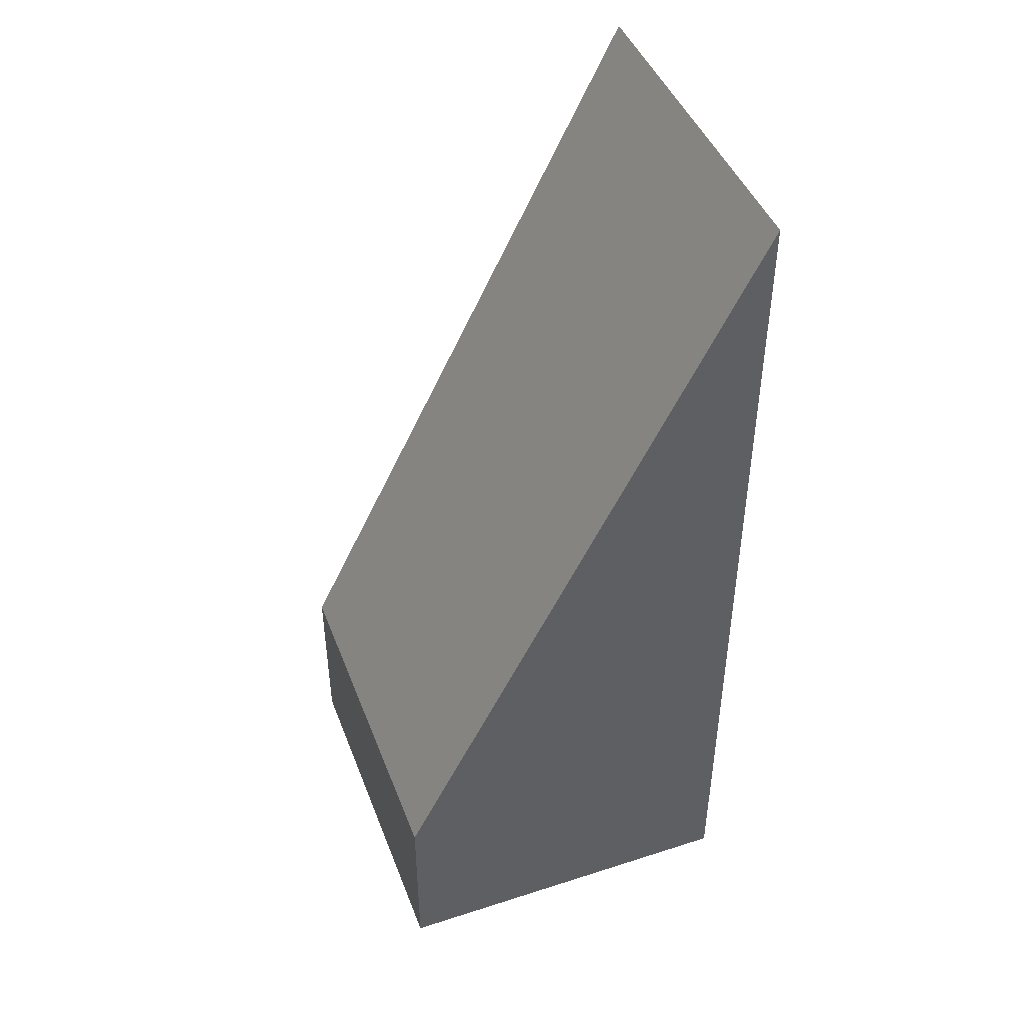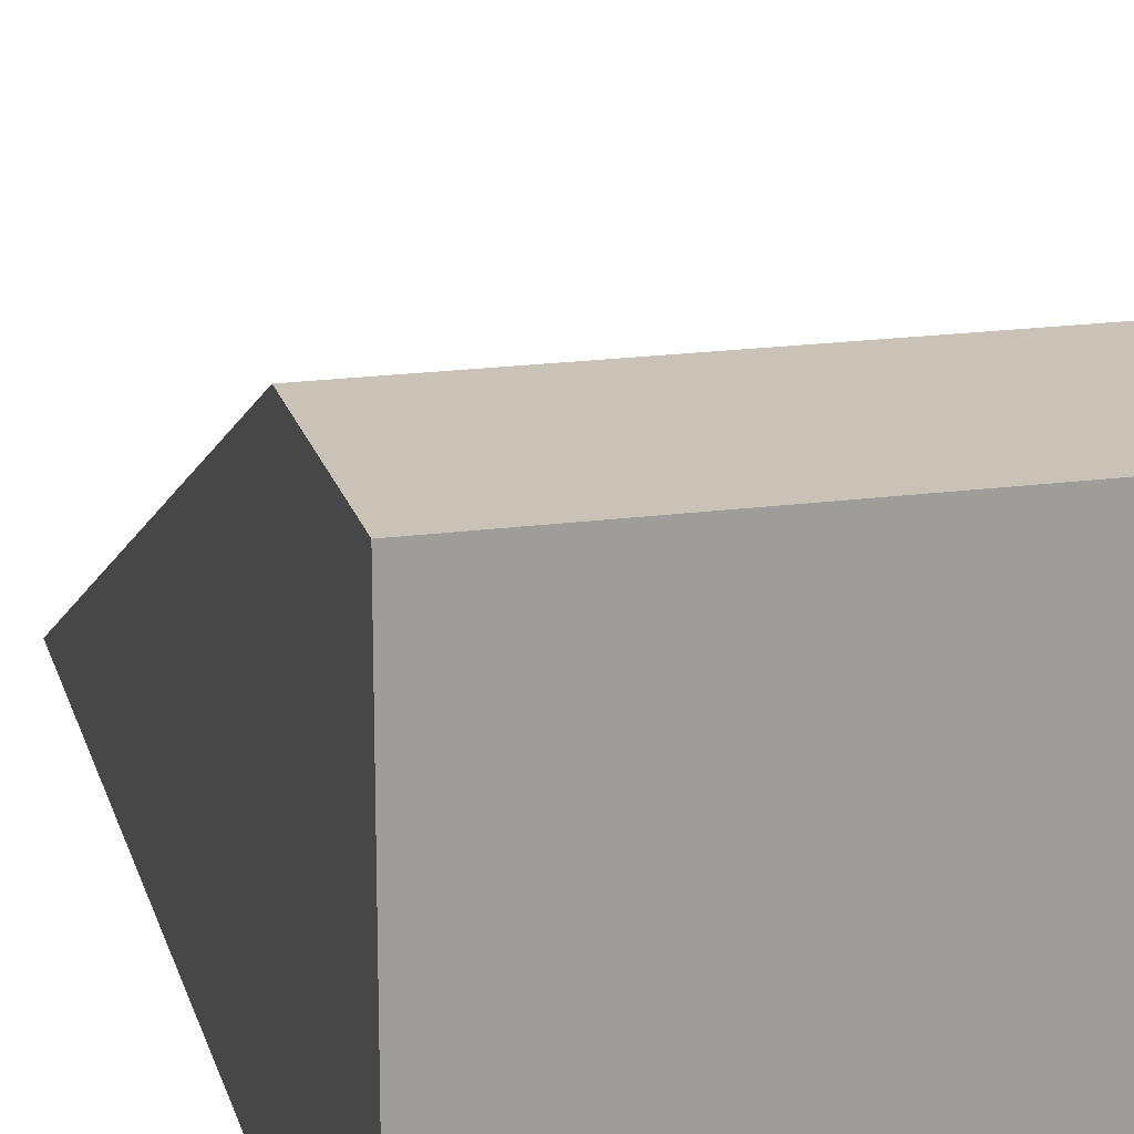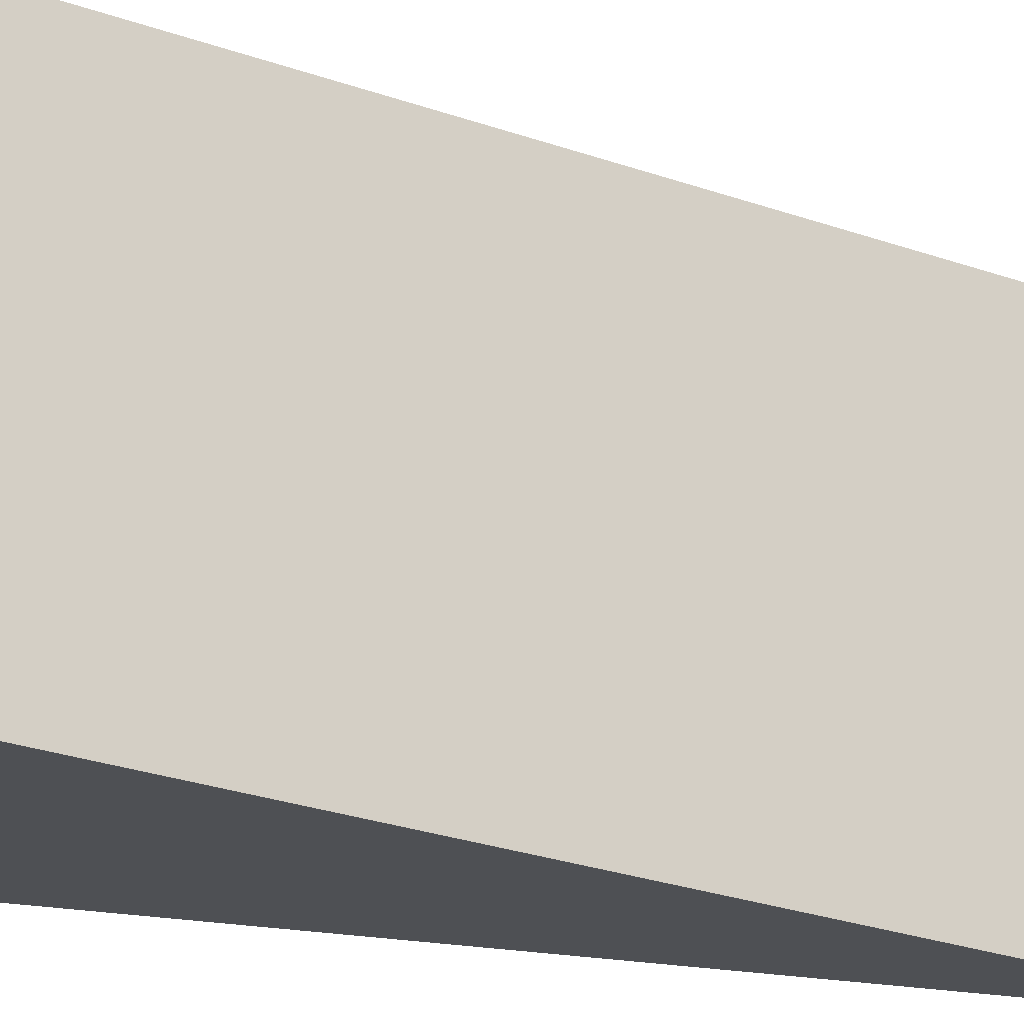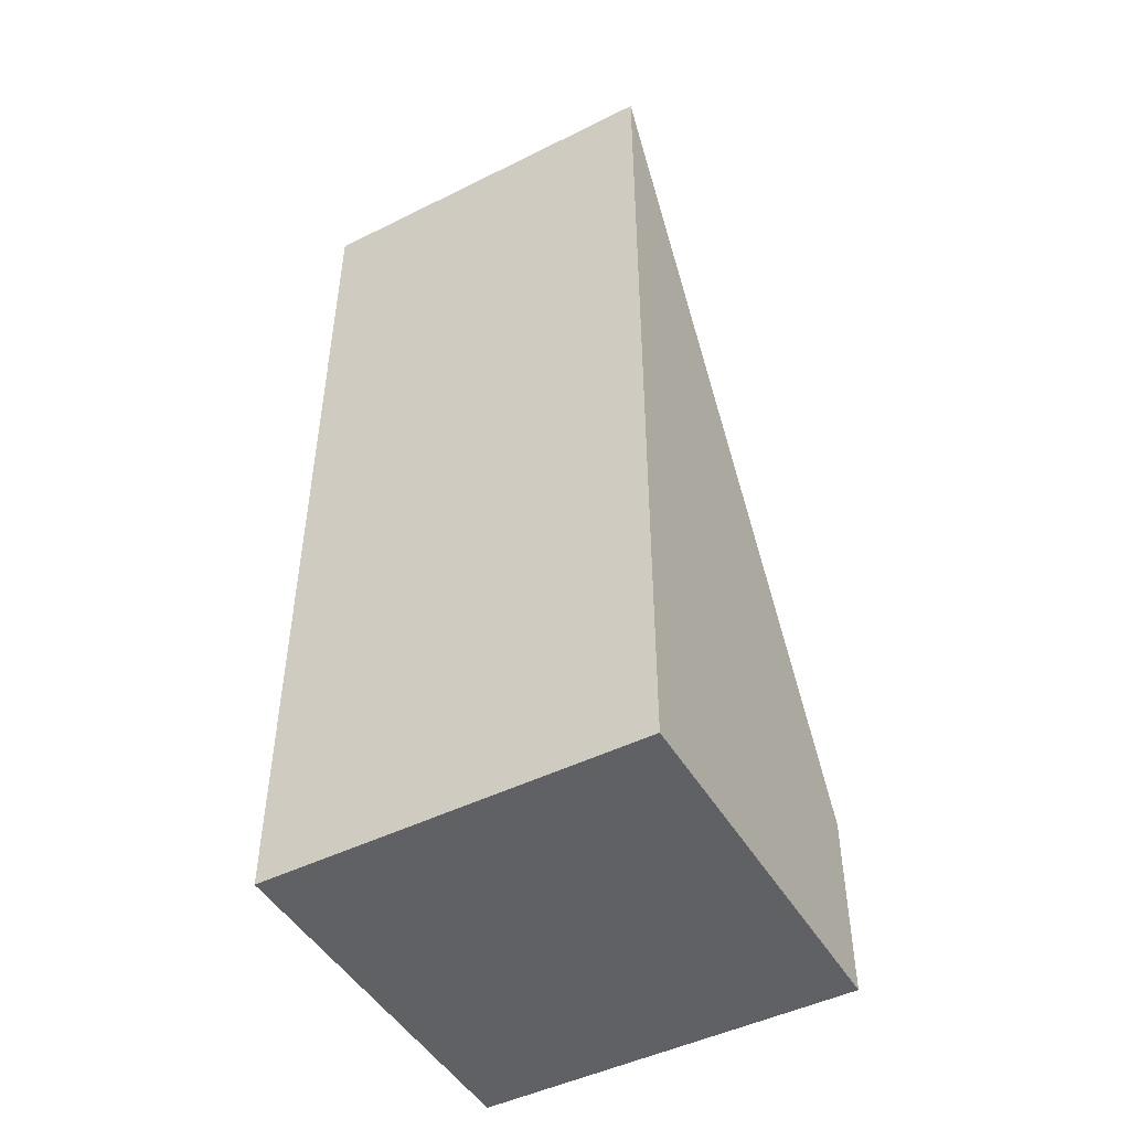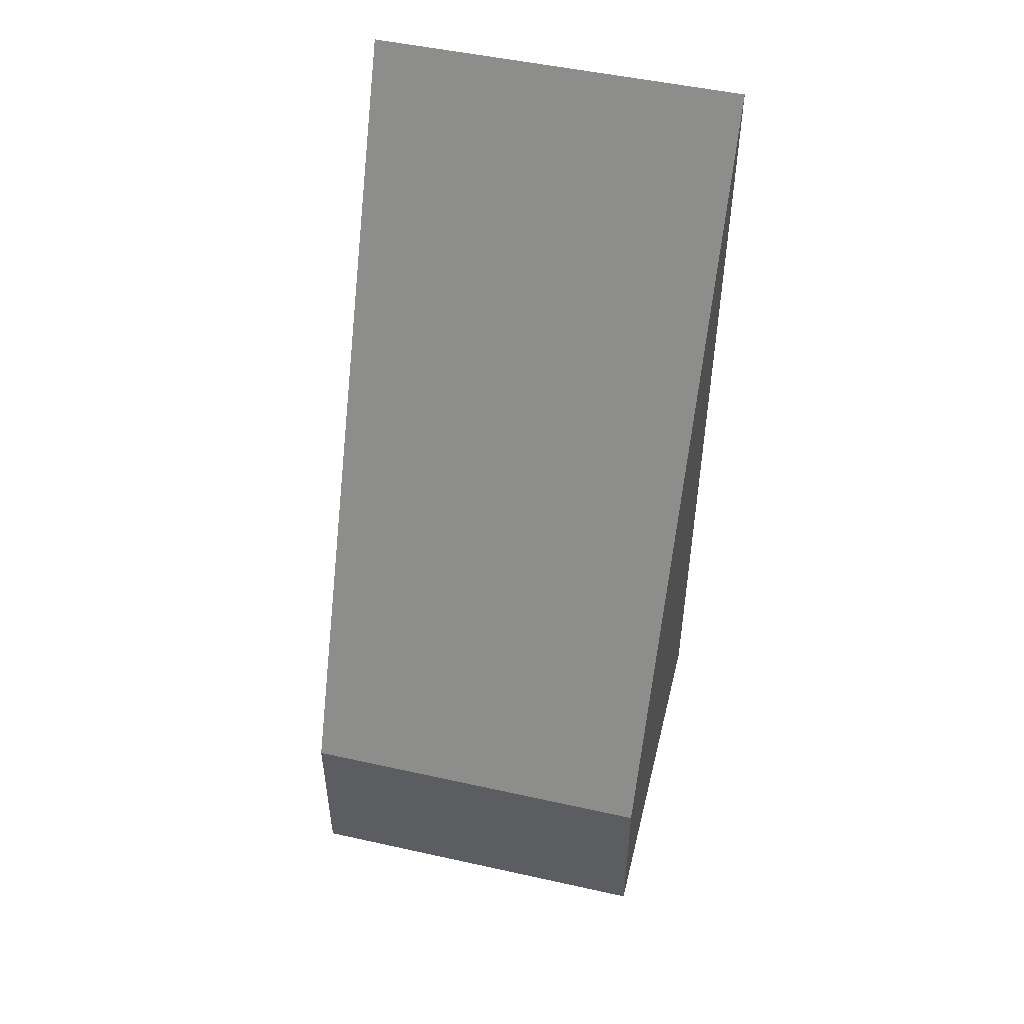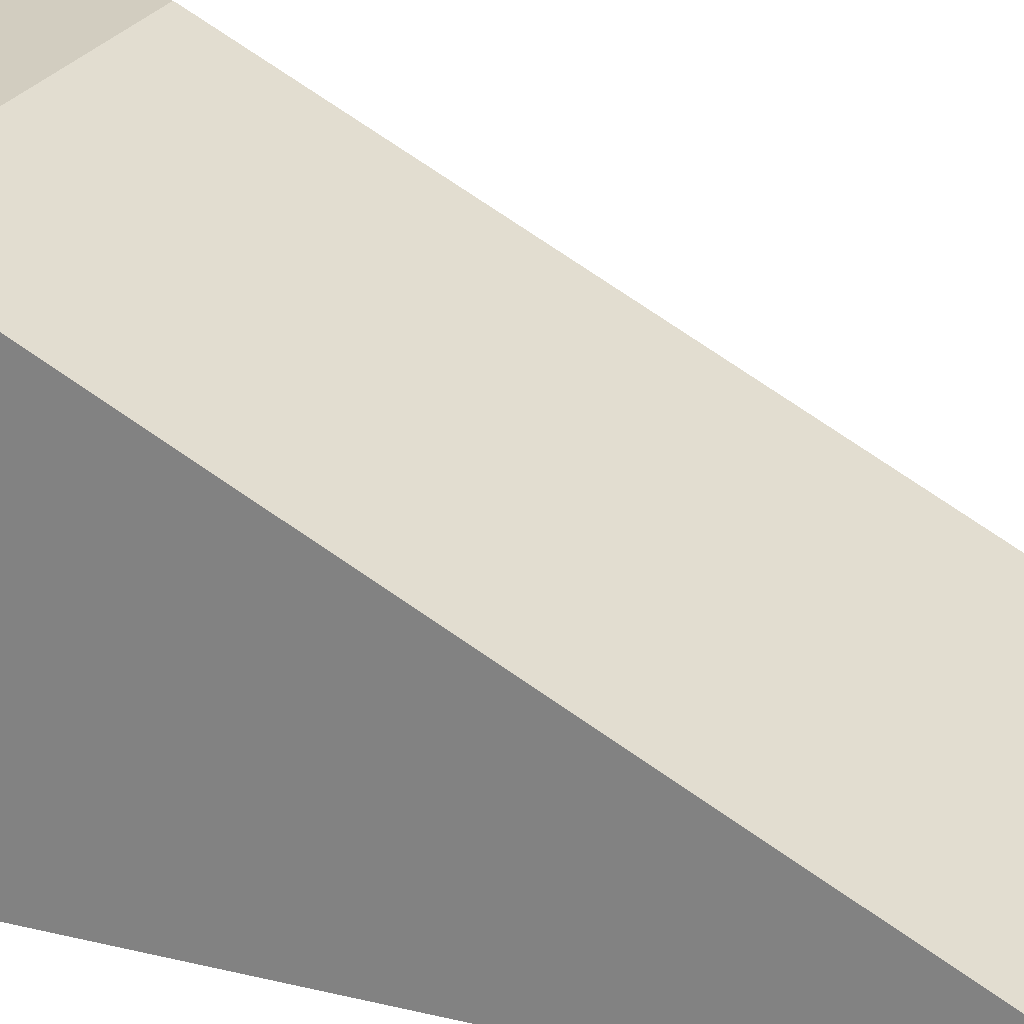
<metadata>
{"format":"obj","ext":"obj","renderer":"f3d","projection":"perspective","resolution":1024,"background":"white","views":[{"elev":45.0,"azim":-110.4,"up":"+Z"},{"elev":19.5,"azim":165.9,"up":"+Y"},{"elev":71.3,"azim":-84.6,"up":"+Y"},{"elev":-47.6,"azim":29.2,"up":"+Z"},{"elev":50.1,"azim":-166.3,"up":"+Z"},{"elev":24.3,"azim":-67.8,"up":"+Y"}]}
</metadata>
<code>
g pb_Mesh350836
v 2 0 8
v -2 0 8
v 2 4 0
v -2 4 0
v -2 0 8
v -2 0 -2
v -2 4 0
v -2 4 -2
v -2 0 -2
v 2 0 -2
v -2 4 -2
v 2 4 -2
v 2 0 -2
v 2 0 8
v 2 4 -2
v 2 4 0
v 2 4 0
v -2 4 0
v 2 4 -2
v -2 4 -2
v 2 0 -2
v -2 0 -2
v 2 0 8
v -2 0 8
g pb_Mesh350836_0
f 3 2 1
f 3 4 2
f 7 6 5
f 7 8 6
f 11 10 9
f 11 12 10
f 15 14 13
f 15 16 14
f 19 18 17
f 19 20 18
f 23 22 21
f 23 24 22

</code>
